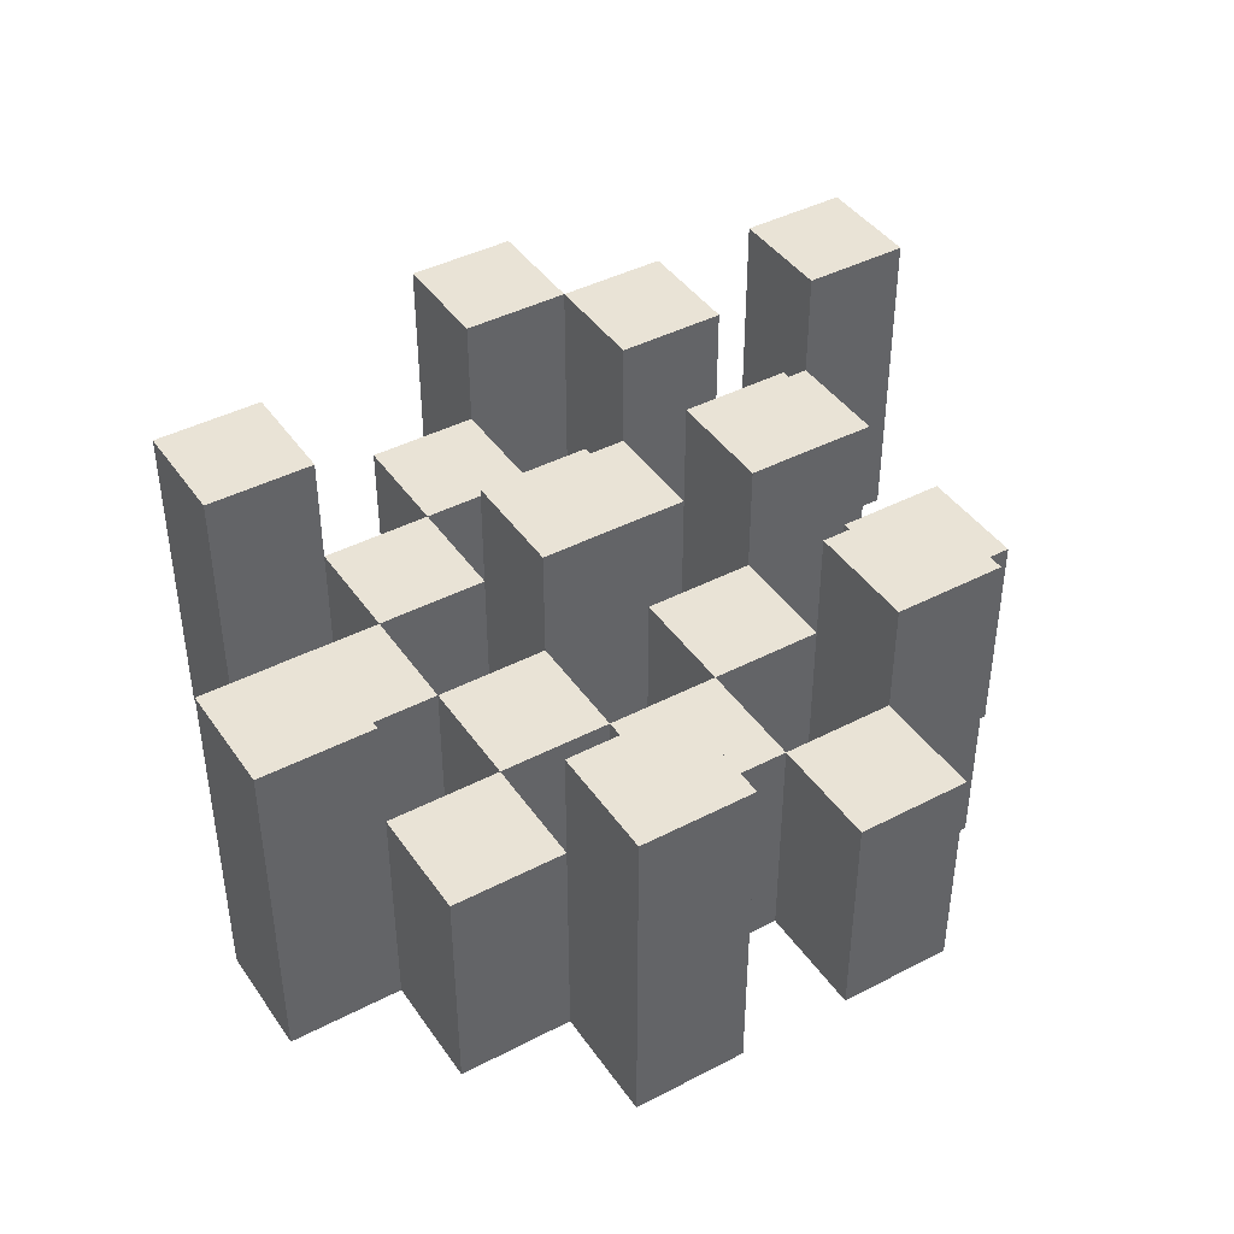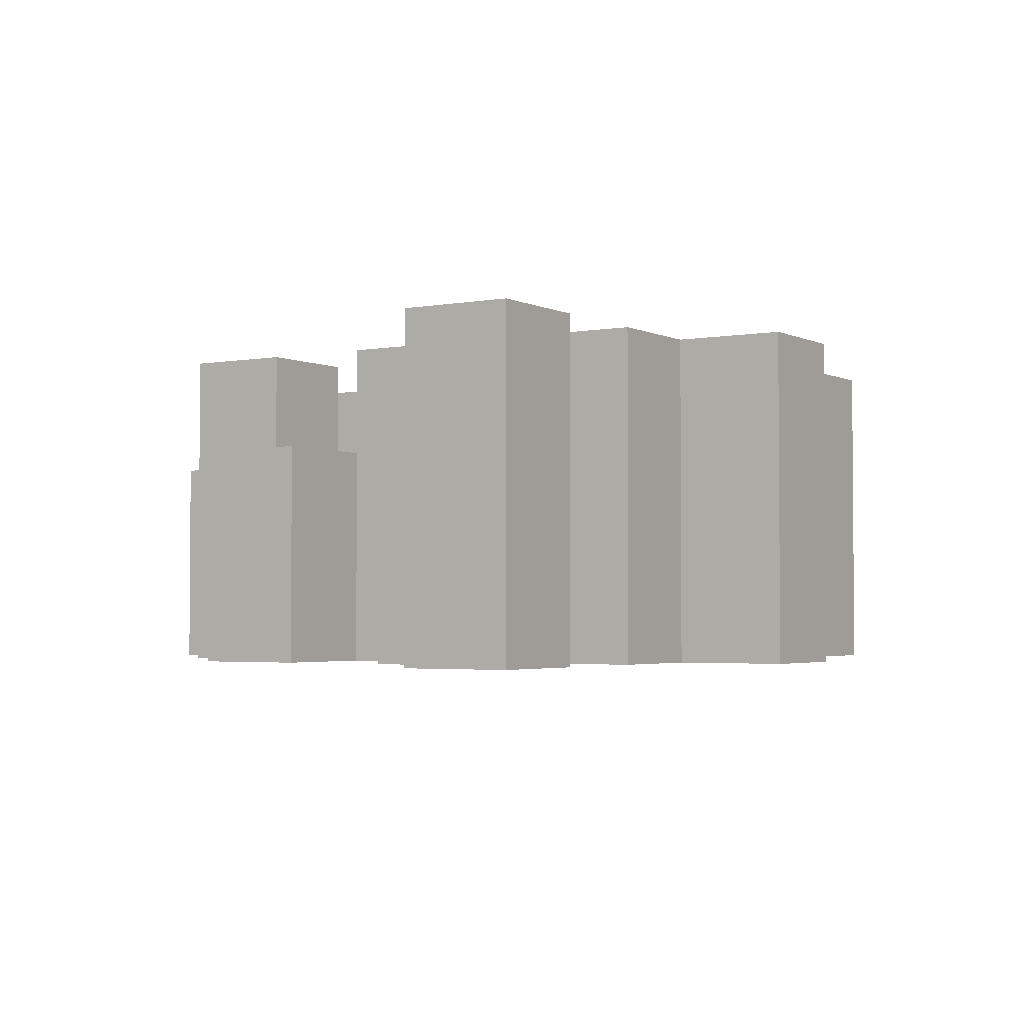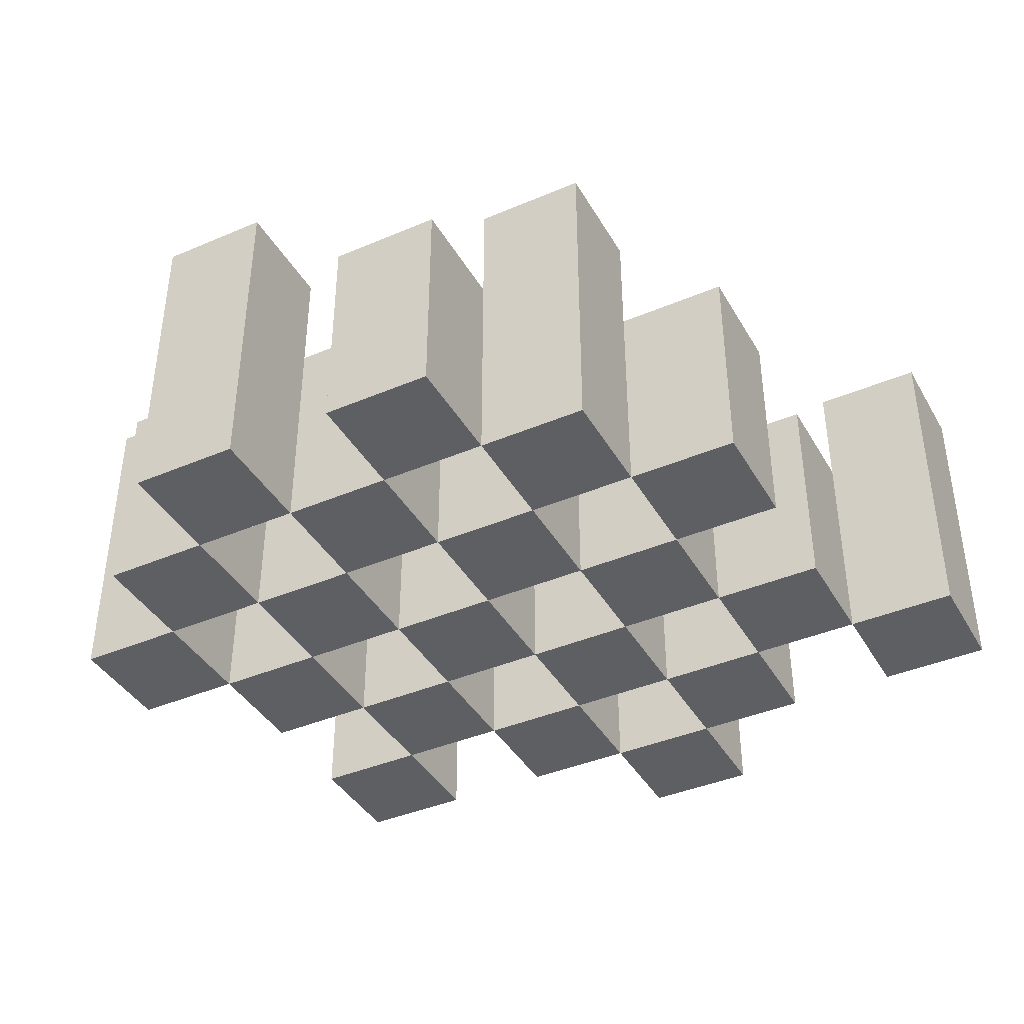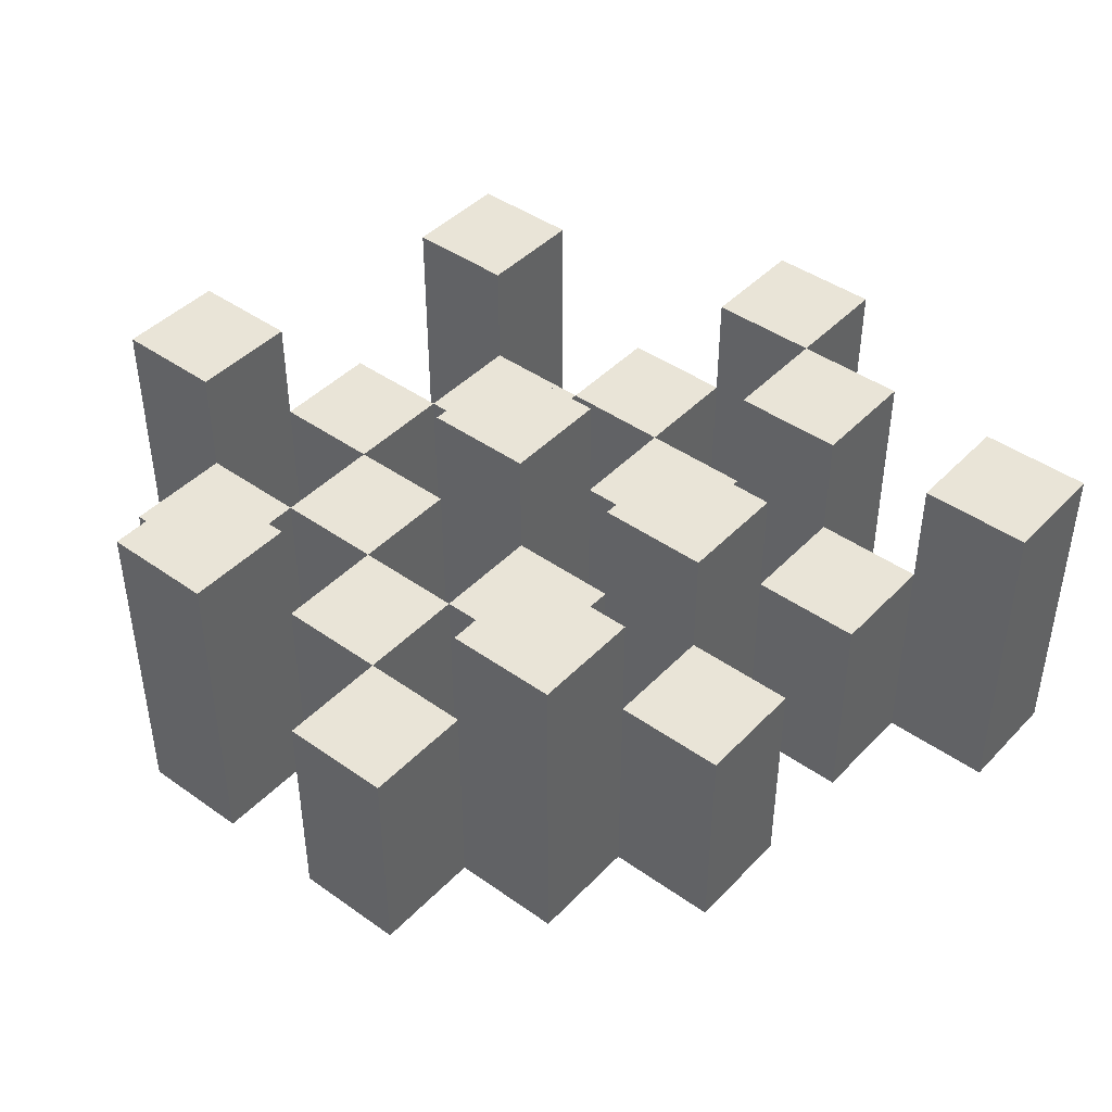
<metadata>
{"format":"obj","ext":"obj","renderer":"f3d","projection":"perspective","resolution":1024,"background":"white","views":[{"elev":42.3,"azim":-31.9,"up":"+Y"},{"elev":-2.8,"azim":122.6,"up":"+Y"},{"elev":-40.3,"azim":27.6,"up":"+Y"},{"elev":43.5,"azim":39.9,"up":"+Y"}]}
</metadata>
<code>
o
v 2.3 0.9 32.5
v 2.3 0.9 32.4
v 2.3 1.2 32.5
v 2.3 1.2 32.4
v 2.4 0.9 32.6
v 2.4 0.9 32.5
v 2.4 0.9 32.4
v 2.4 0.9 32.3
v 2.4 0.9 32.2
v 2.4 0.9 32.1
v 2.4 1.1 32.6
v 2.4 1.1 32.5
v 2.4 1.1 32.4
v 2.4 1.1 32.3
v 2.4 1.2 32.2
v 2.4 1.2 32.1
v 2.5 0.9 32.7
v 2.5 0.9 32.6
v 2.5 0.9 32.5
v 2.5 0.9 32.4
v 2.5 0.9 32.3
v 2.5 0.9 32.2
v 2.5 1.1 32.6
v 2.5 1.1 32.5
v 2.5 1.1 32.4
v 2.5 1.1 32.3
v 2.5 1.1 32.2
v 2.5 1.2 32.7
v 2.5 1.2 32.6
v 2.6 0.9 32.6
v 2.6 0.9 32.5
v 2.6 0.9 32.4
v 2.6 0.9 32.3
v 2.6 0.9 32.2
v 2.6 0.9 32.1
v 2.6 1.1 32.6
v 2.6 1.1 32.5
v 2.6 1.1 32.4
v 2.6 1.1 32.3
v 2.6 1.1 32.2
v 2.6 1.1 32.1
v 2.6 1.2 32.4
v 2.6 1.2 32.3
v 2.7 0.9 32.7
v 2.7 0.9 32.6
v 2.7 0.9 32.5
v 2.7 0.9 32.4
v 2.7 0.9 32.3
v 2.7 0.9 32.2
v 2.7 0.9 32.1
v 2.7 0.9 32
v 2.7 1.1 32.7
v 2.7 1.1 32.6
v 2.7 1.1 32.5
v 2.7 1.1 32.4
v 2.7 1.1 32.3
v 2.7 1.1 32.2
v 2.7 1.1 32.1
v 2.7 1.2 32.1
v 2.7 1.2 32
v 2.8 0.9 32.6
v 2.8 0.9 32.5
v 2.8 0.9 32.4
v 2.8 0.9 32.3
v 2.8 0.9 32.2
v 2.8 0.9 32.1
v 2.8 1.1 32.6
v 2.8 1.1 32.5
v 2.8 1.1 32.4
v 2.8 1.1 32.3
v 2.8 1.1 32.2
v 2.8 1.2 32.6
v 2.8 1.2 32.5
v 2.8 1.2 32.4
v 2.8 1.2 32.3
v 2.8 1.2 32.2
v 2.8 1.2 32.1
v 2.9 0.9 32.5
v 2.9 0.9 32.4
v 2.9 0.9 32.3
v 2.9 0.9 32.2
v 2.9 1.1 32.5
v 2.9 1.1 32.4
v 2.9 1.1 32.3
v 2.9 1.1 32.2
v 3 0.9 32.2
v 3 0.9 32.1
v 3 1.1 32.2
v 3 1.2 32.2
v 3 1.2 32.1
v 2.4 0.9 32.5
v 2.4 0.9 32.4
v 2.4 1.1 32.5
v 2.4 1.1 32.4
v 2.4 1.2 32.5
v 2.4 1.2 32.4
v 2.5 0.9 32.6
v 2.5 0.9 32.5
v 2.5 0.9 32.4
v 2.5 0.9 32.3
v 2.5 0.9 32.2
v 2.5 0.9 32.1
v 2.5 1.1 32.6
v 2.5 1.1 32.5
v 2.5 1.1 32.4
v 2.5 1.1 32.3
v 2.5 1.1 32.2
v 2.5 1.2 32.2
v 2.5 1.2 32.1
v 2.6 0.9 32.7
v 2.6 0.9 32.6
v 2.6 0.9 32.5
v 2.6 0.9 32.4
v 2.6 0.9 32.3
v 2.6 0.9 32.2
v 2.6 1.1 32.6
v 2.6 1.1 32.5
v 2.6 1.1 32.4
v 2.6 1.1 32.3
v 2.6 1.1 32.2
v 2.6 1.2 32.7
v 2.6 1.2 32.6
v 2.7 0.9 32.6
v 2.7 0.9 32.5
v 2.7 0.9 32.4
v 2.7 0.9 32.3
v 2.7 0.9 32.2
v 2.7 0.9 32.1
v 2.7 1.1 32.6
v 2.7 1.1 32.5
v 2.7 1.1 32.4
v 2.7 1.1 32.3
v 2.7 1.1 32.2
v 2.7 1.1 32.1
v 2.7 1.2 32.4
v 2.7 1.2 32.3
v 2.8 0.9 32.7
v 2.8 0.9 32.6
v 2.8 0.9 32.5
v 2.8 0.9 32.4
v 2.8 0.9 32.3
v 2.8 0.9 32.2
v 2.8 0.9 32.1
v 2.8 0.9 32
v 2.8 1.1 32.7
v 2.8 1.1 32.6
v 2.8 1.1 32.5
v 2.8 1.1 32.4
v 2.8 1.1 32.3
v 2.8 1.1 32.2
v 2.8 1.2 32.1
v 2.8 1.2 32
v 2.9 0.9 32.6
v 2.9 0.9 32.5
v 2.9 0.9 32.4
v 2.9 0.9 32.3
v 2.9 0.9 32.2
v 2.9 0.9 32.1
v 2.9 1.1 32.5
v 2.9 1.1 32.4
v 2.9 1.1 32.3
v 2.9 1.1 32.2
v 2.9 1.2 32.6
v 2.9 1.2 32.5
v 2.9 1.2 32.4
v 2.9 1.2 32.3
v 2.9 1.2 32.2
v 2.9 1.2 32.1
v 3 0.9 32.5
v 3 0.9 32.4
v 3 0.9 32.3
v 3 0.9 32.2
v 3 1.1 32.5
v 3 1.1 32.4
v 3 1.1 32.3
v 3 1.1 32.2
v 3.1 0.9 32.2
v 3.1 0.9 32.1
v 3.1 1.2 32.2
v 3.1 1.2 32.1
v 2.5 0.9 32.7
v 2.5 1.2 32.7
v 2.6 0.9 32.7
v 2.6 1.2 32.7
v 2.7 0.9 32.7
v 2.7 1.1 32.7
v 2.8 0.9 32.7
v 2.8 1.1 32.7
v 2.4 0.9 32.6
v 2.4 1.1 32.6
v 2.5 0.9 32.6
v 2.5 1.1 32.6
v 2.6 0.9 32.6
v 2.6 1.1 32.6
v 2.7 0.9 32.6
v 2.7 1.1 32.6
v 2.8 0.9 32.6
v 2.8 1.1 32.6
v 2.8 1.2 32.6
v 2.9 0.9 32.6
v 2.9 1.2 32.6
v 2.3 0.9 32.5
v 2.3 1.2 32.5
v 2.4 0.9 32.5
v 2.4 1.1 32.5
v 2.4 1.2 32.5
v 2.5 0.9 32.5
v 2.5 1.1 32.5
v 2.6 0.9 32.5
v 2.6 1.1 32.5
v 2.7 0.9 32.5
v 2.7 1.1 32.5
v 2.8 0.9 32.5
v 2.8 1.1 32.5
v 2.9 0.9 32.5
v 2.9 1.1 32.5
v 3 0.9 32.5
v 3 1.1 32.5
v 2.4 0.9 32.4
v 2.4 1.1 32.4
v 2.5 0.9 32.4
v 2.5 1.1 32.4
v 2.6 0.9 32.4
v 2.6 1.1 32.4
v 2.6 1.2 32.4
v 2.7 0.9 32.4
v 2.7 1.1 32.4
v 2.7 1.2 32.4
v 2.8 0.9 32.4
v 2.8 1.1 32.4
v 2.8 1.2 32.4
v 2.9 0.9 32.4
v 2.9 1.1 32.4
v 2.9 1.2 32.4
v 2.5 0.9 32.3
v 2.5 1.1 32.3
v 2.6 0.9 32.3
v 2.6 1.1 32.3
v 2.7 0.9 32.3
v 2.7 1.1 32.3
v 2.8 0.9 32.3
v 2.8 1.1 32.3
v 2.9 0.9 32.3
v 2.9 1.1 32.3
v 3 0.9 32.3
v 3 1.1 32.3
v 2.4 0.9 32.2
v 2.4 1.2 32.2
v 2.5 0.9 32.2
v 2.5 1.1 32.2
v 2.5 1.2 32.2
v 2.6 0.9 32.2
v 2.6 1.1 32.2
v 2.7 0.9 32.2
v 2.7 1.1 32.2
v 2.8 0.9 32.2
v 2.8 1.1 32.2
v 2.8 1.2 32.2
v 2.9 0.9 32.2
v 2.9 1.1 32.2
v 2.9 1.2 32.2
v 3 0.9 32.2
v 3 1.1 32.2
v 3 1.2 32.2
v 3.1 0.9 32.2
v 3.1 1.2 32.2
v 2.7 0.9 32.1
v 2.7 1.1 32.1
v 2.7 1.2 32.1
v 2.8 0.9 32.1
v 2.8 1.2 32.1
v 2.5 0.9 32.6
v 2.5 1.1 32.6
v 2.5 1.2 32.6
v 2.6 0.9 32.6
v 2.6 1.1 32.6
v 2.6 1.2 32.6
v 2.7 0.9 32.6
v 2.7 1.1 32.6
v 2.8 0.9 32.6
v 2.8 1.1 32.6
v 2.4 0.9 32.5
v 2.4 1.1 32.5
v 2.5 0.9 32.5
v 2.5 1.1 32.5
v 2.6 0.9 32.5
v 2.6 1.1 32.5
v 2.7 0.9 32.5
v 2.7 1.1 32.5
v 2.8 0.9 32.5
v 2.8 1.1 32.5
v 2.8 1.2 32.5
v 2.9 0.9 32.5
v 2.9 1.1 32.5
v 2.9 1.2 32.5
v 2.3 0.9 32.4
v 2.3 1.2 32.4
v 2.4 0.9 32.4
v 2.4 1.1 32.4
v 2.4 1.2 32.4
v 2.5 0.9 32.4
v 2.5 1.1 32.4
v 2.6 0.9 32.4
v 2.6 1.1 32.4
v 2.7 0.9 32.4
v 2.7 1.1 32.4
v 2.8 0.9 32.4
v 2.8 1.1 32.4
v 2.9 0.9 32.4
v 2.9 1.1 32.4
v 3 0.9 32.4
v 3 1.1 32.4
v 2.4 0.9 32.3
v 2.4 1.1 32.3
v 2.5 0.9 32.3
v 2.5 1.1 32.3
v 2.6 0.9 32.3
v 2.6 1.1 32.3
v 2.6 1.2 32.3
v 2.7 0.9 32.3
v 2.7 1.1 32.3
v 2.7 1.2 32.3
v 2.8 0.9 32.3
v 2.8 1.1 32.3
v 2.8 1.2 32.3
v 2.9 0.9 32.3
v 2.9 1.1 32.3
v 2.9 1.2 32.3
v 2.5 0.9 32.2
v 2.5 1.1 32.2
v 2.6 0.9 32.2
v 2.6 1.1 32.2
v 2.7 0.9 32.2
v 2.7 1.1 32.2
v 2.8 0.9 32.2
v 2.8 1.1 32.2
v 2.9 0.9 32.2
v 2.9 1.1 32.2
v 3 0.9 32.2
v 3 1.1 32.2
v 2.4 0.9 32.1
v 2.4 1.2 32.1
v 2.5 0.9 32.1
v 2.5 1.2 32.1
v 2.6 0.9 32.1
v 2.6 1.1 32.1
v 2.7 0.9 32.1
v 2.7 1.1 32.1
v 2.8 0.9 32.1
v 2.8 1.2 32.1
v 2.9 0.9 32.1
v 2.9 1.2 32.1
v 3 0.9 32.1
v 3 1.2 32.1
v 3.1 0.9 32.1
v 3.1 1.2 32.1
v 2.7 0.9 32
v 2.7 1.2 32
v 2.8 0.9 32
v 2.8 1.2 32
v 2.5 0.9 32.7
v 2.6 0.9 32.7
v 2.7 0.9 32.7
v 2.8 0.9 32.7
v 2.4 0.9 32.6
v 2.5 0.9 32.6
v 2.6 0.9 32.6
v 2.7 0.9 32.6
v 2.8 0.9 32.6
v 2.9 0.9 32.6
v 2.3 0.9 32.5
v 2.4 0.9 32.5
v 2.5 0.9 32.5
v 2.6 0.9 32.5
v 2.7 0.9 32.5
v 2.8 0.9 32.5
v 2.9 0.9 32.5
v 3 0.9 32.5
v 2.3 0.9 32.4
v 2.4 0.9 32.4
v 2.5 0.9 32.4
v 2.6 0.9 32.4
v 2.7 0.9 32.4
v 2.8 0.9 32.4
v 2.9 0.9 32.4
v 3 0.9 32.4
v 2.4 0.9 32.3
v 2.5 0.9 32.3
v 2.6 0.9 32.3
v 2.7 0.9 32.3
v 2.8 0.9 32.3
v 2.9 0.9 32.3
v 3 0.9 32.3
v 2.4 0.9 32.2
v 2.5 0.9 32.2
v 2.6 0.9 32.2
v 2.7 0.9 32.2
v 2.8 0.9 32.2
v 2.9 0.9 32.2
v 3 0.9 32.2
v 3.1 0.9 32.2
v 2.4 0.9 32.1
v 2.5 0.9 32.1
v 2.6 0.9 32.1
v 2.7 0.9 32.1
v 2.8 0.9 32.1
v 2.9 0.9 32.1
v 3 0.9 32.1
v 3.1 0.9 32.1
v 2.7 0.9 32
v 2.8 0.9 32
v 2.7 1.1 32.7
v 2.8 1.1 32.7
v 2.4 1.1 32.6
v 2.5 1.1 32.6
v 2.6 1.1 32.6
v 2.7 1.1 32.6
v 2.8 1.1 32.6
v 2.4 1.1 32.5
v 2.5 1.1 32.5
v 2.6 1.1 32.5
v 2.7 1.1 32.5
v 2.8 1.1 32.5
v 2.9 1.1 32.5
v 3 1.1 32.5
v 2.4 1.1 32.4
v 2.5 1.1 32.4
v 2.6 1.1 32.4
v 2.7 1.1 32.4
v 2.8 1.1 32.4
v 2.9 1.1 32.4
v 3 1.1 32.4
v 2.4 1.1 32.3
v 2.5 1.1 32.3
v 2.6 1.1 32.3
v 2.7 1.1 32.3
v 2.8 1.1 32.3
v 2.9 1.1 32.3
v 3 1.1 32.3
v 2.5 1.1 32.2
v 2.6 1.1 32.2
v 2.7 1.1 32.2
v 2.8 1.1 32.2
v 2.9 1.1 32.2
v 3 1.1 32.2
v 2.6 1.1 32.1
v 2.7 1.1 32.1
v 2.5 1.2 32.7
v 2.6 1.2 32.7
v 2.5 1.2 32.6
v 2.6 1.2 32.6
v 2.8 1.2 32.6
v 2.9 1.2 32.6
v 2.3 1.2 32.5
v 2.4 1.2 32.5
v 2.8 1.2 32.5
v 2.9 1.2 32.5
v 2.3 1.2 32.4
v 2.4 1.2 32.4
v 2.6 1.2 32.4
v 2.7 1.2 32.4
v 2.8 1.2 32.4
v 2.9 1.2 32.4
v 2.6 1.2 32.3
v 2.7 1.2 32.3
v 2.8 1.2 32.3
v 2.9 1.2 32.3
v 2.4 1.2 32.2
v 2.5 1.2 32.2
v 2.8 1.2 32.2
v 2.9 1.2 32.2
v 3 1.2 32.2
v 3.1 1.2 32.2
v 2.4 1.2 32.1
v 2.5 1.2 32.1
v 2.7 1.2 32.1
v 2.8 1.2 32.1
v 2.9 1.2 32.1
v 3 1.2 32.1
v 3.1 1.2 32.1
v 2.7 1.2 32
v 2.8 1.2 32
f 3 2 1
f 4 2 3
f 11 6 5
f 12 6 11
f 13 8 7
f 14 8 13
f 15 10 9
f 16 10 15
f 23 18 17
f 24 20 19
f 25 20 24
f 26 22 21
f 27 22 26
f 28 23 17
f 29 23 28
f 36 31 30
f 37 31 36
f 38 33 32
f 39 33 38
f 40 35 34
f 41 35 40
f 42 39 38
f 43 39 42
f 52 45 44
f 53 45 52
f 54 47 46
f 55 47 54
f 56 49 48
f 57 49 56
f 58 51 50
f 59 51 58
f 60 51 59
f 67 62 61
f 68 62 67
f 69 64 63
f 70 64 69
f 71 66 65
f 72 68 67
f 73 68 72
f 74 70 69
f 75 70 74
f 76 66 71
f 77 66 76
f 82 79 78
f 83 79 82
f 84 81 80
f 85 81 84
f 88 87 86
f 89 87 88
f 90 87 89
f 91 92 93
f 93 92 94
f 93 94 95
f 95 94 96
f 97 98 103
f 103 98 104
f 99 100 105
f 105 100 106
f 101 102 107
f 107 102 108
f 108 102 109
f 110 111 116
f 112 113 117
f 117 113 118
f 114 115 119
f 119 115 120
f 110 116 121
f 121 116 122
f 123 124 129
f 129 124 130
f 125 126 131
f 131 126 132
f 127 128 133
f 133 128 134
f 131 132 135
f 135 132 136
f 137 138 145
f 145 138 146
f 139 140 147
f 147 140 148
f 141 142 149
f 149 142 150
f 143 144 151
f 151 144 152
f 153 154 159
f 155 156 160
f 160 156 161
f 157 158 162
f 153 159 163
f 163 159 164
f 160 161 165
f 165 161 166
f 162 158 167
f 167 158 168
f 169 170 173
f 173 170 174
f 171 172 175
f 175 172 176
f 177 178 179
f 179 178 180
f 183 182 181
f 184 182 183
f 187 186 185
f 188 186 187
f 191 190 189
f 192 190 191
f 195 194 193
f 196 194 195
f 200 198 197
f 200 199 198
f 201 199 200
f 204 203 202
f 205 203 204
f 206 203 205
f 209 208 207
f 210 208 209
f 213 212 211
f 214 212 213
f 217 216 215
f 218 216 217
f 221 220 219
f 222 220 221
f 226 224 223
f 226 225 224
f 227 225 226
f 228 225 227
f 232 230 229
f 232 231 230
f 233 231 232
f 234 231 233
f 237 236 235
f 238 236 237
f 241 240 239
f 242 240 241
f 245 244 243
f 246 244 245
f 249 248 247
f 250 248 249
f 251 248 250
f 254 253 252
f 255 253 254
f 259 257 256
f 259 258 257
f 260 258 259
f 261 258 260
f 265 263 262
f 265 264 263
f 266 264 265
f 270 268 267
f 270 269 268
f 271 269 270
f 272 273 275
f 273 274 275
f 275 274 276
f 276 274 277
f 278 279 280
f 280 279 281
f 282 283 284
f 284 283 285
f 286 287 288
f 288 287 289
f 290 291 293
f 291 292 293
f 293 292 294
f 294 292 295
f 296 297 298
f 298 297 299
f 299 297 300
f 301 302 303
f 303 302 304
f 305 306 307
f 307 306 308
f 309 310 311
f 311 310 312
f 313 314 315
f 315 314 316
f 317 318 320
f 318 319 320
f 320 319 321
f 321 319 322
f 323 324 326
f 324 325 326
f 326 325 327
f 327 325 328
f 329 330 331
f 331 330 332
f 333 334 335
f 335 334 336
f 337 338 339
f 339 338 340
f 341 342 343
f 343 342 344
f 345 346 347
f 347 346 348
f 349 350 351
f 351 350 352
f 353 354 355
f 355 354 356
f 357 358 359
f 359 358 360
f 366 362 361
f 367 362 366
f 368 364 363
f 369 364 368
f 372 366 365
f 373 366 372
f 374 368 367
f 375 368 374
f 376 370 369
f 377 370 376
f 379 372 371
f 380 372 379
f 381 374 373
f 382 374 381
f 383 376 375
f 384 376 383
f 385 378 377
f 386 378 385
f 387 381 380
f 388 381 387
f 389 383 382
f 390 383 389
f 391 385 384
f 392 385 391
f 395 389 388
f 396 389 395
f 397 391 390
f 398 391 397
f 399 393 392
f 400 393 399
f 402 395 394
f 403 395 402
f 404 397 396
f 405 397 404
f 406 399 398
f 407 399 406
f 408 401 400
f 409 401 408
f 410 406 405
f 411 406 410
f 412 413 417
f 417 413 418
f 414 415 419
f 419 415 420
f 416 417 421
f 421 417 422
f 420 421 427
f 427 421 428
f 422 423 429
f 429 423 430
f 424 425 431
f 431 425 432
f 426 427 433
f 433 427 434
f 434 435 440
f 440 435 441
f 436 437 442
f 442 437 443
f 438 439 444
f 444 439 445
f 441 442 446
f 446 442 447
f 448 449 450
f 450 449 451
f 452 453 456
f 456 453 457
f 454 455 458
f 458 455 459
f 460 461 464
f 464 461 465
f 462 463 466
f 466 463 467
f 468 469 474
f 474 469 475
f 470 471 477
f 477 471 478
f 472 473 479
f 479 473 480
f 476 477 481
f 481 477 482

</code>
